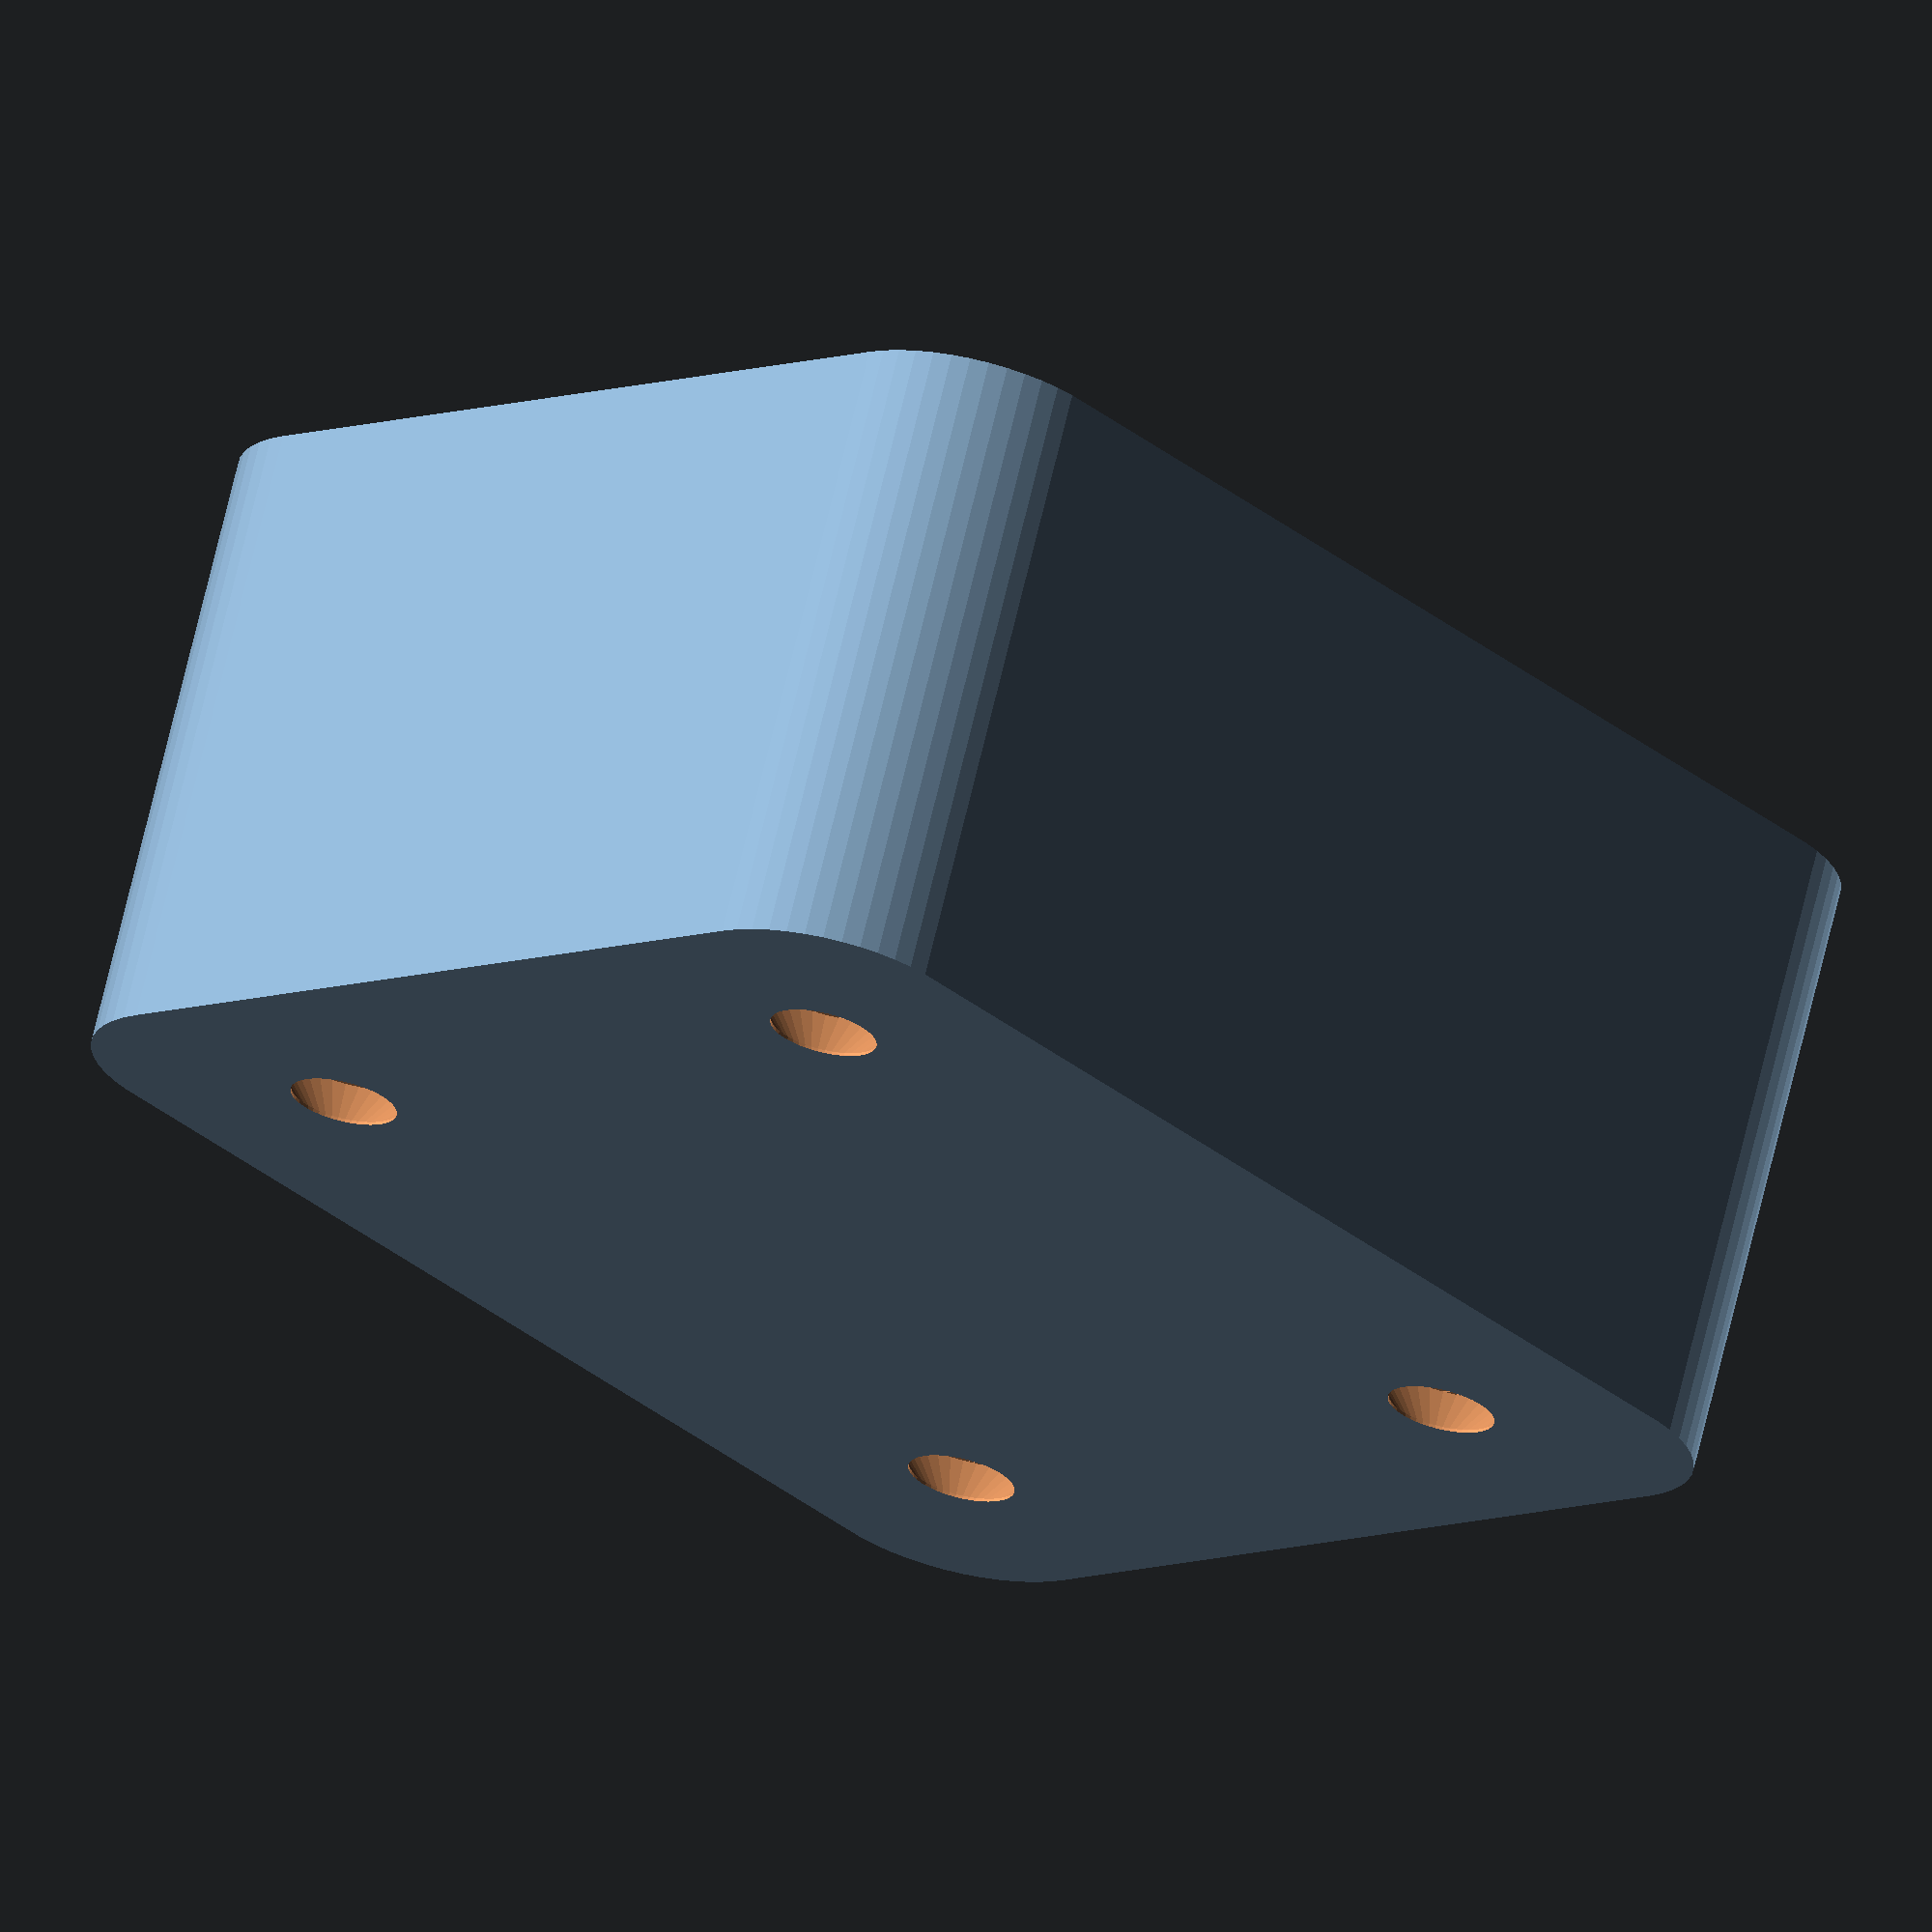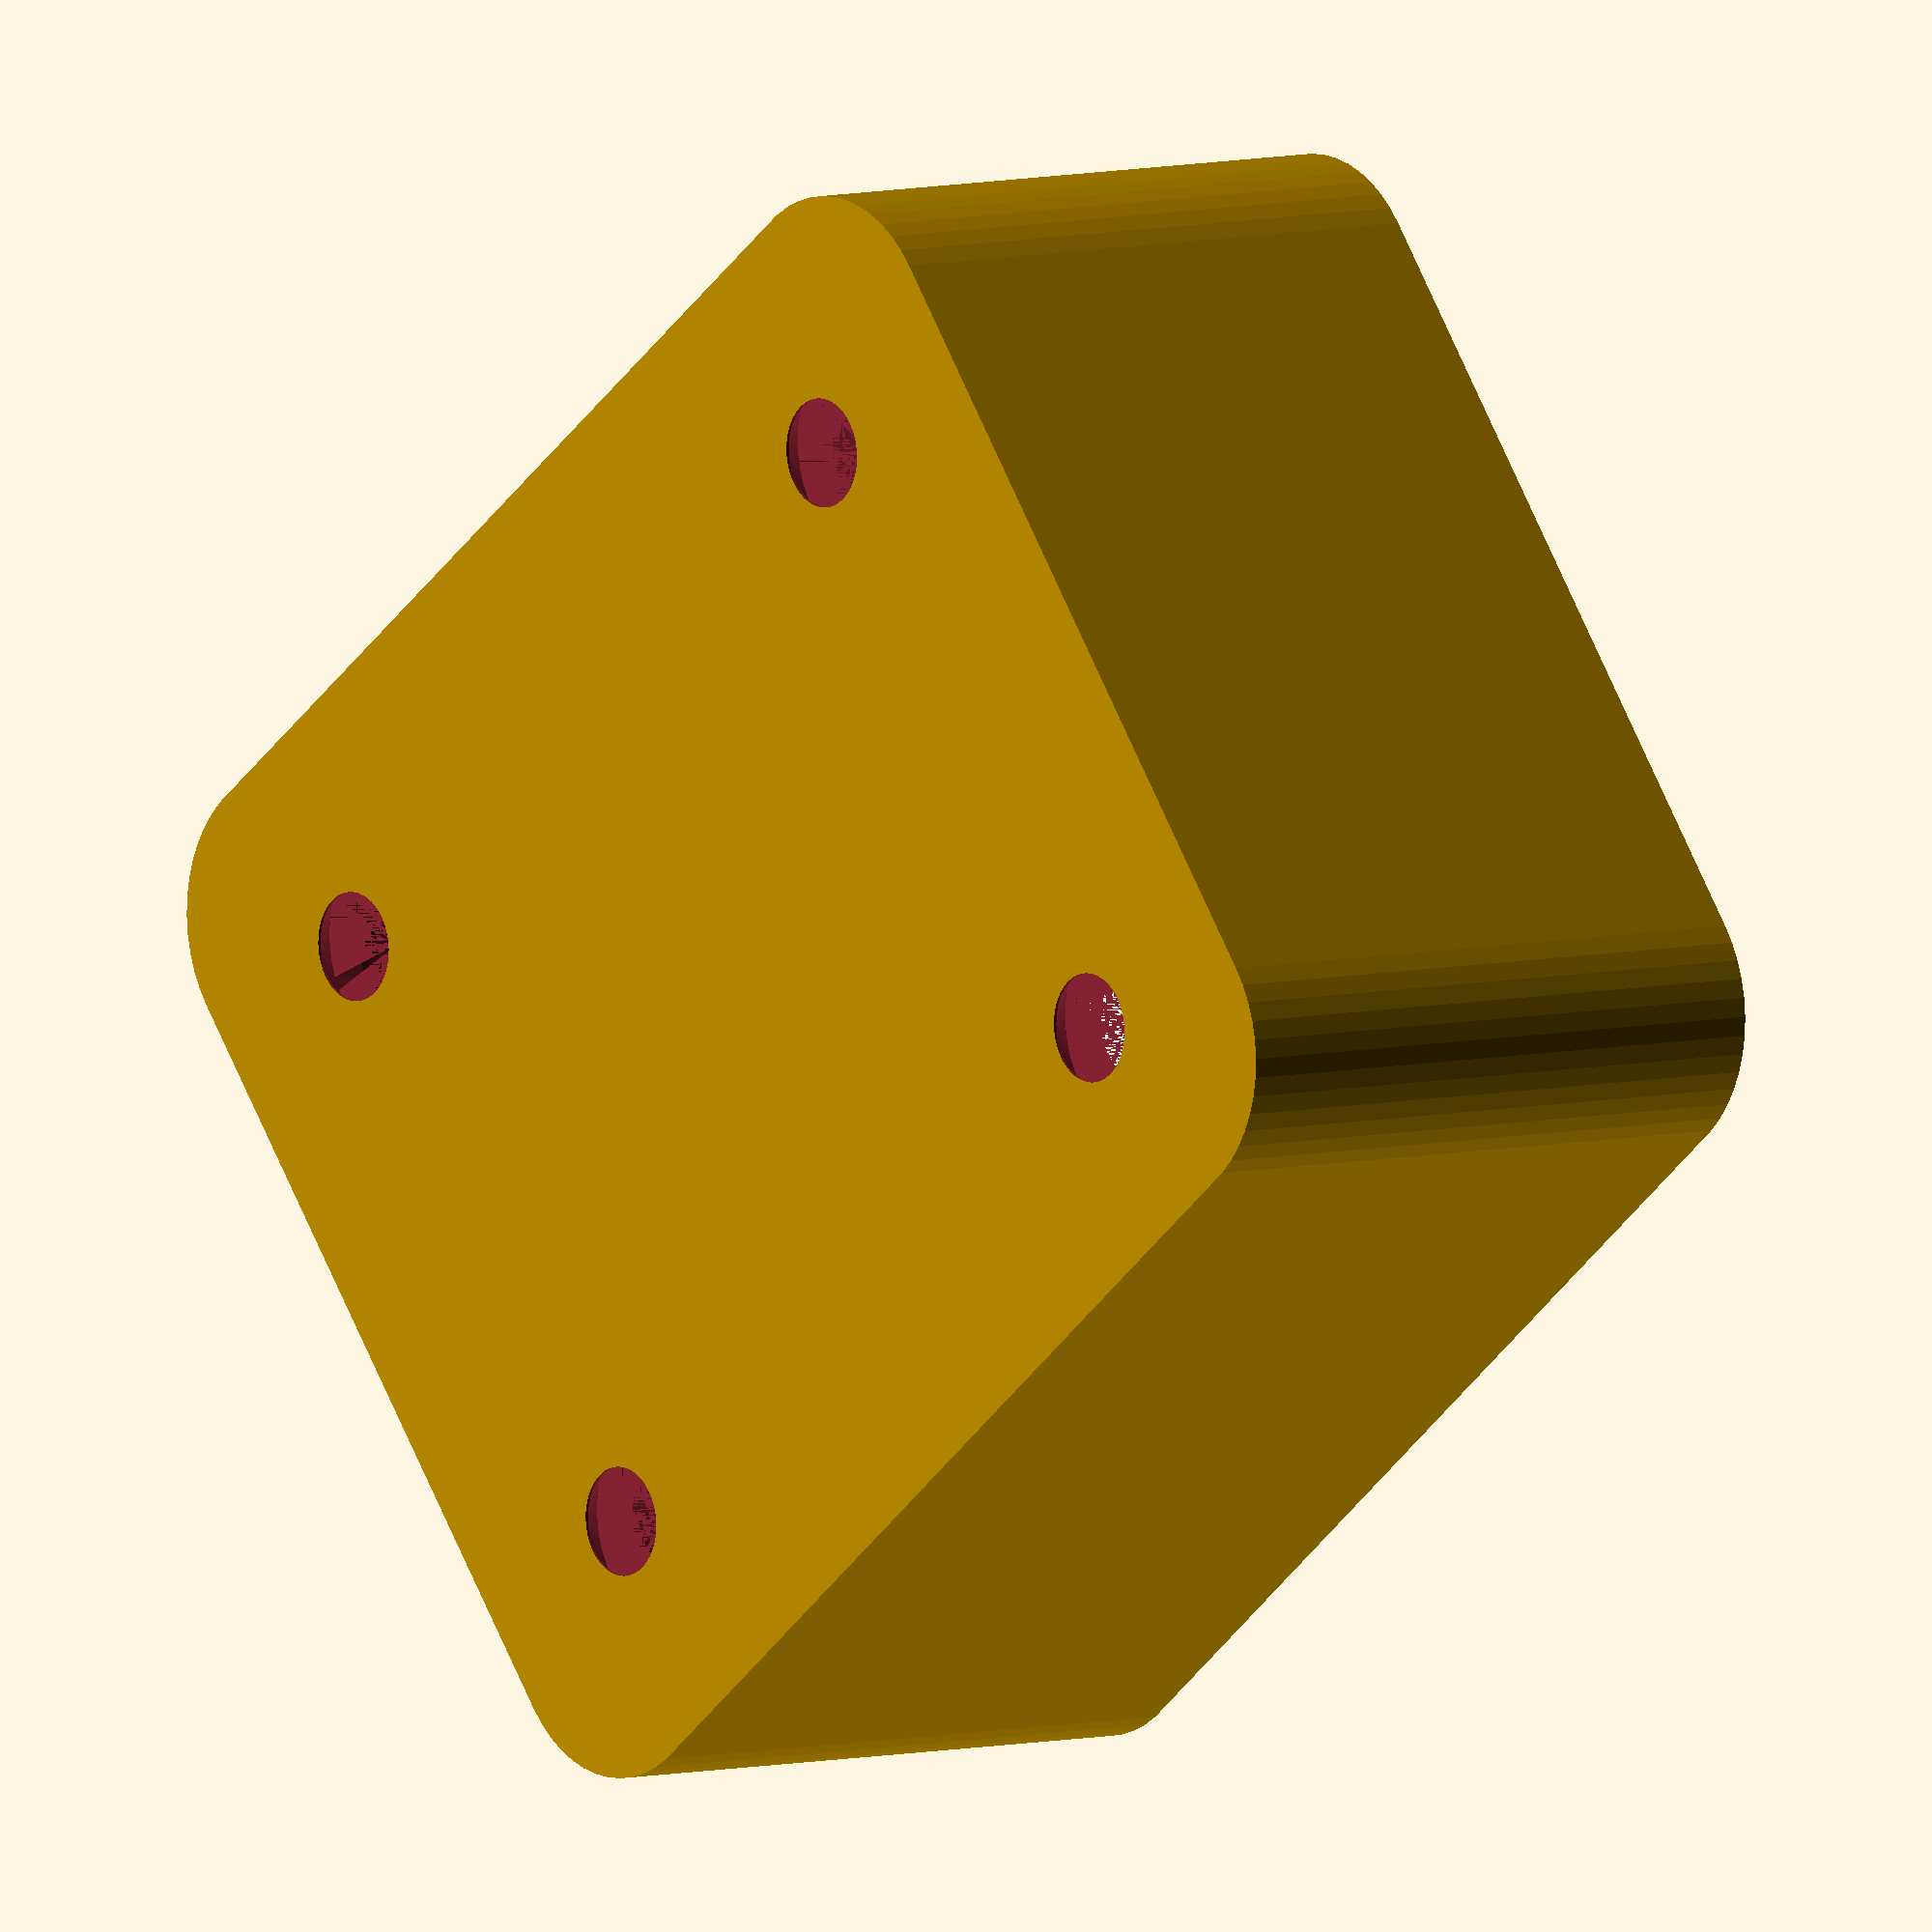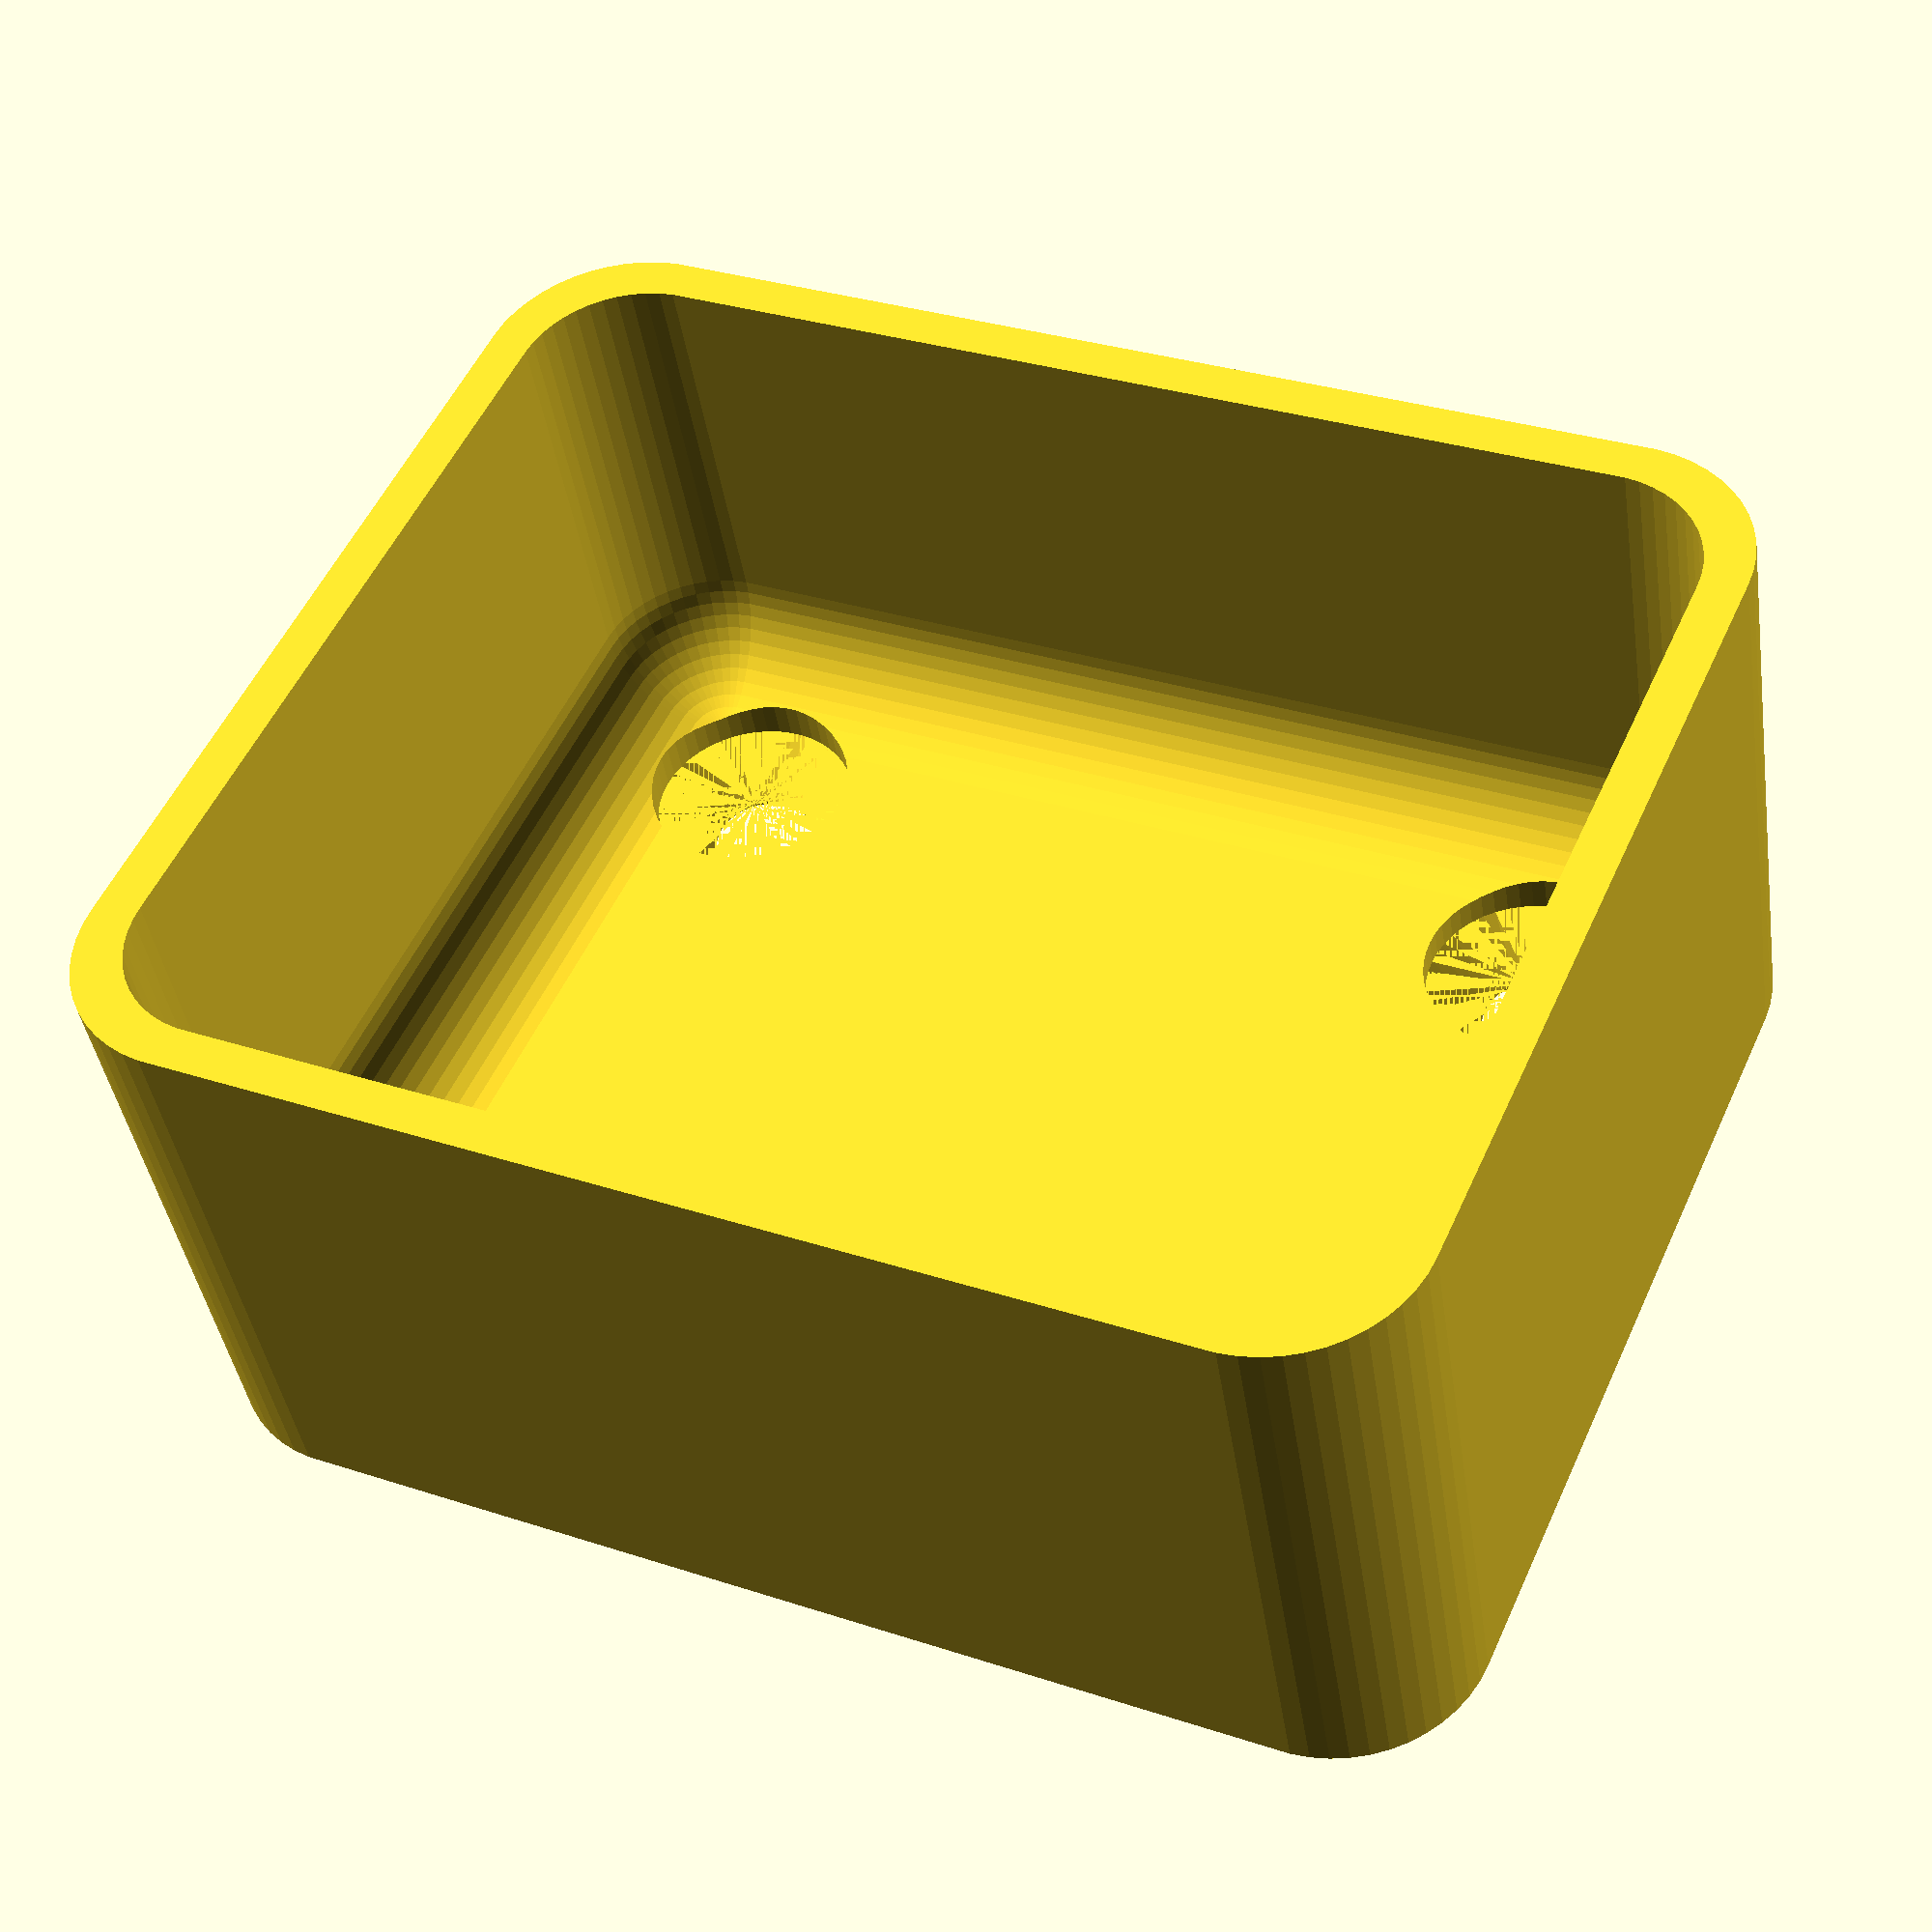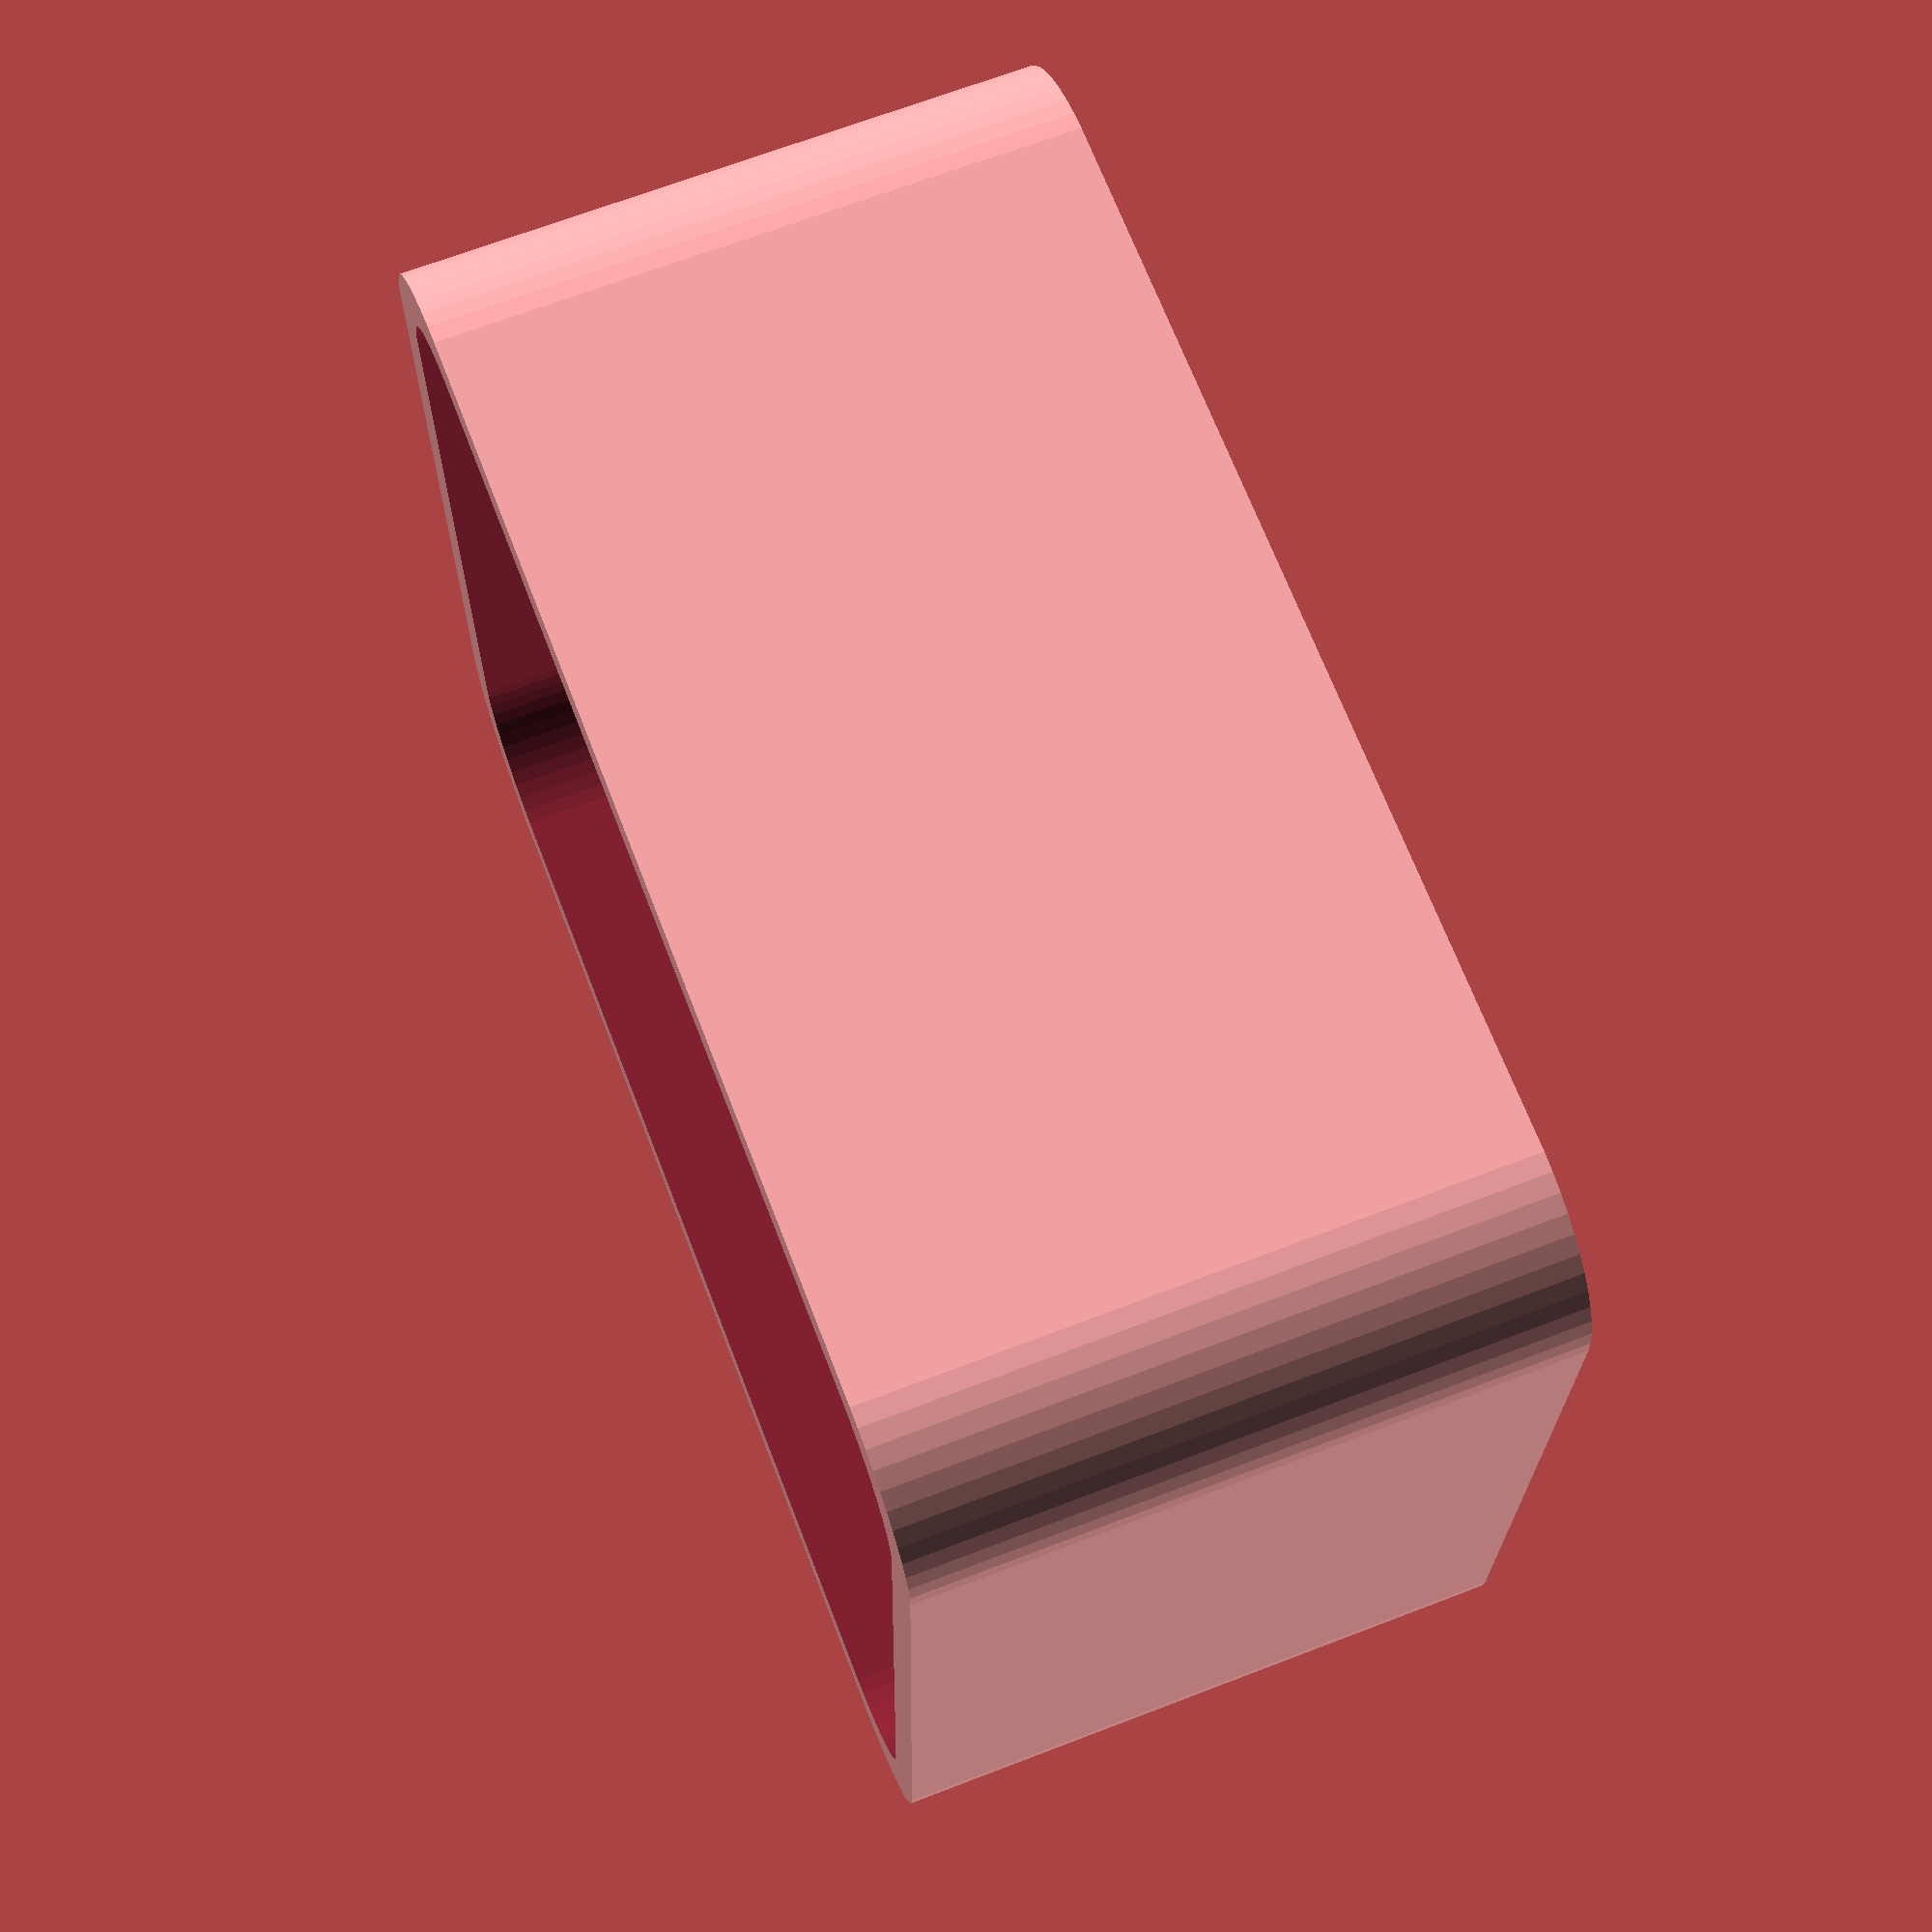
<openscad>
$fn = 50;


difference() {
	union() {
		hull() {
			translate(v = [-17.5000000000, 13.7500000000, 0]) {
				cylinder(h = 21, r = 5);
			}
			translate(v = [17.5000000000, 13.7500000000, 0]) {
				cylinder(h = 21, r = 5);
			}
			translate(v = [-17.5000000000, -13.7500000000, 0]) {
				cylinder(h = 21, r = 5);
			}
			translate(v = [17.5000000000, -13.7500000000, 0]) {
				cylinder(h = 21, r = 5);
			}
		}
	}
	union() {
		translate(v = [-15.0000000000, -11.2500000000, 2]) {
			rotate(a = [0, 0, 0]) {
				difference() {
					union() {
						translate(v = [0, 0, -6.0000000000]) {
							cylinder(h = 6, r = 1.5000000000);
						}
						translate(v = [0, 0, -1.9000000000]) {
							cylinder(h = 1.9000000000, r1 = 1.8000000000, r2 = 3.6000000000);
						}
						cylinder(h = 50, r = 3.6000000000);
						translate(v = [0, 0, -6.0000000000]) {
							cylinder(h = 6, r = 1.8000000000);
						}
						translate(v = [0, 0, -6.0000000000]) {
							cylinder(h = 6, r = 1.5000000000);
						}
					}
					union();
				}
			}
		}
		translate(v = [15.0000000000, -11.2500000000, 2]) {
			rotate(a = [0, 0, 0]) {
				difference() {
					union() {
						translate(v = [0, 0, -6.0000000000]) {
							cylinder(h = 6, r = 1.5000000000);
						}
						translate(v = [0, 0, -1.9000000000]) {
							cylinder(h = 1.9000000000, r1 = 1.8000000000, r2 = 3.6000000000);
						}
						cylinder(h = 50, r = 3.6000000000);
						translate(v = [0, 0, -6.0000000000]) {
							cylinder(h = 6, r = 1.8000000000);
						}
						translate(v = [0, 0, -6.0000000000]) {
							cylinder(h = 6, r = 1.5000000000);
						}
					}
					union();
				}
			}
		}
		translate(v = [-15.0000000000, 11.2500000000, 2]) {
			rotate(a = [0, 0, 0]) {
				difference() {
					union() {
						translate(v = [0, 0, -6.0000000000]) {
							cylinder(h = 6, r = 1.5000000000);
						}
						translate(v = [0, 0, -1.9000000000]) {
							cylinder(h = 1.9000000000, r1 = 1.8000000000, r2 = 3.6000000000);
						}
						cylinder(h = 50, r = 3.6000000000);
						translate(v = [0, 0, -6.0000000000]) {
							cylinder(h = 6, r = 1.8000000000);
						}
						translate(v = [0, 0, -6.0000000000]) {
							cylinder(h = 6, r = 1.5000000000);
						}
					}
					union();
				}
			}
		}
		translate(v = [15.0000000000, 11.2500000000, 2]) {
			rotate(a = [0, 0, 0]) {
				difference() {
					union() {
						translate(v = [0, 0, -6.0000000000]) {
							cylinder(h = 6, r = 1.5000000000);
						}
						translate(v = [0, 0, -1.9000000000]) {
							cylinder(h = 1.9000000000, r1 = 1.8000000000, r2 = 3.6000000000);
						}
						cylinder(h = 50, r = 3.6000000000);
						translate(v = [0, 0, -6.0000000000]) {
							cylinder(h = 6, r = 1.8000000000);
						}
						translate(v = [0, 0, -6.0000000000]) {
							cylinder(h = 6, r = 1.5000000000);
						}
					}
					union();
				}
			}
		}
		translate(v = [0, 0, 3]) {
			hull() {
				union() {
					translate(v = [-17.0000000000, 13.2500000000, 4]) {
						cylinder(h = 33, r = 4);
					}
					translate(v = [-17.0000000000, 13.2500000000, 4]) {
						sphere(r = 4);
					}
					translate(v = [-17.0000000000, 13.2500000000, 37]) {
						sphere(r = 4);
					}
				}
				union() {
					translate(v = [17.0000000000, 13.2500000000, 4]) {
						cylinder(h = 33, r = 4);
					}
					translate(v = [17.0000000000, 13.2500000000, 4]) {
						sphere(r = 4);
					}
					translate(v = [17.0000000000, 13.2500000000, 37]) {
						sphere(r = 4);
					}
				}
				union() {
					translate(v = [-17.0000000000, -13.2500000000, 4]) {
						cylinder(h = 33, r = 4);
					}
					translate(v = [-17.0000000000, -13.2500000000, 4]) {
						sphere(r = 4);
					}
					translate(v = [-17.0000000000, -13.2500000000, 37]) {
						sphere(r = 4);
					}
				}
				union() {
					translate(v = [17.0000000000, -13.2500000000, 4]) {
						cylinder(h = 33, r = 4);
					}
					translate(v = [17.0000000000, -13.2500000000, 4]) {
						sphere(r = 4);
					}
					translate(v = [17.0000000000, -13.2500000000, 37]) {
						sphere(r = 4);
					}
				}
			}
		}
	}
}
</openscad>
<views>
elev=291.5 azim=134.0 roll=193.3 proj=o view=wireframe
elev=174.1 azim=37.3 roll=310.1 proj=o view=wireframe
elev=221.1 azim=24.2 roll=171.5 proj=p view=wireframe
elev=112.5 azim=1.4 roll=111.1 proj=p view=wireframe
</views>
